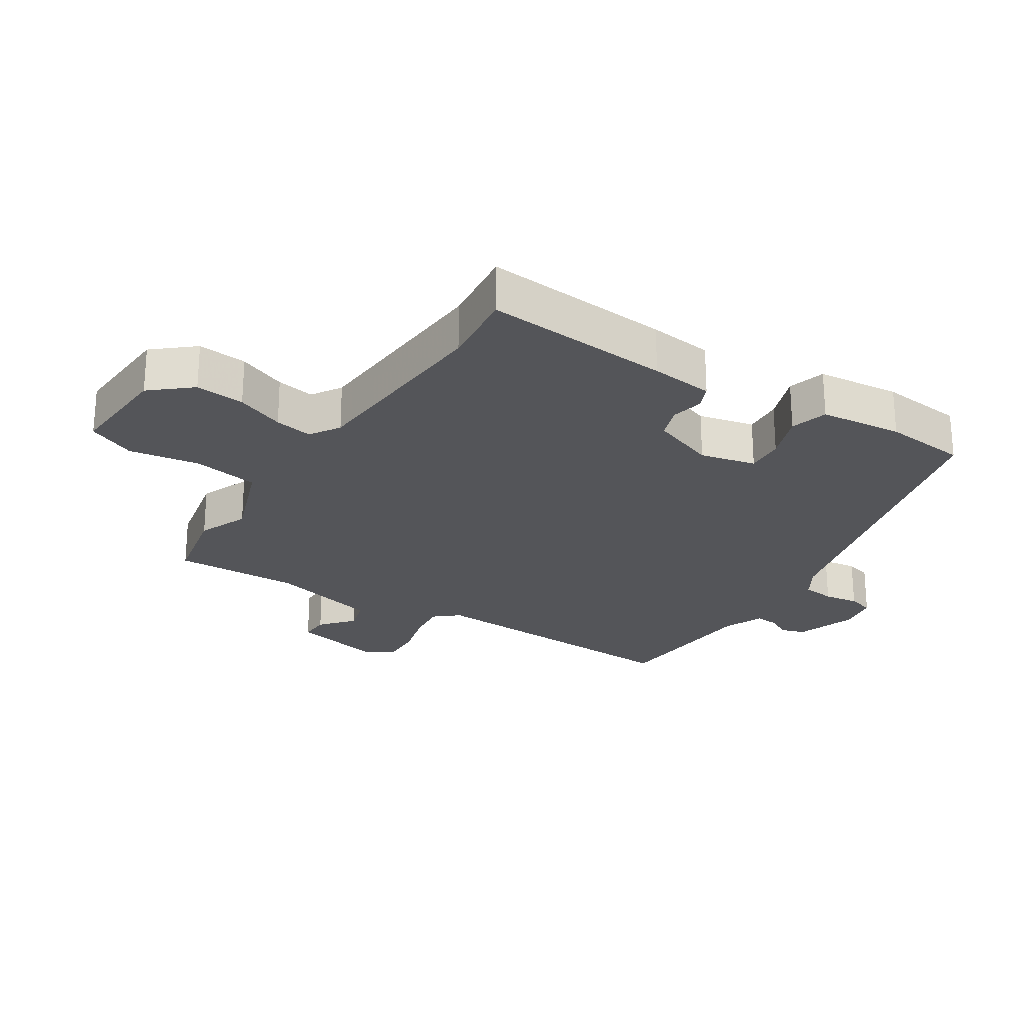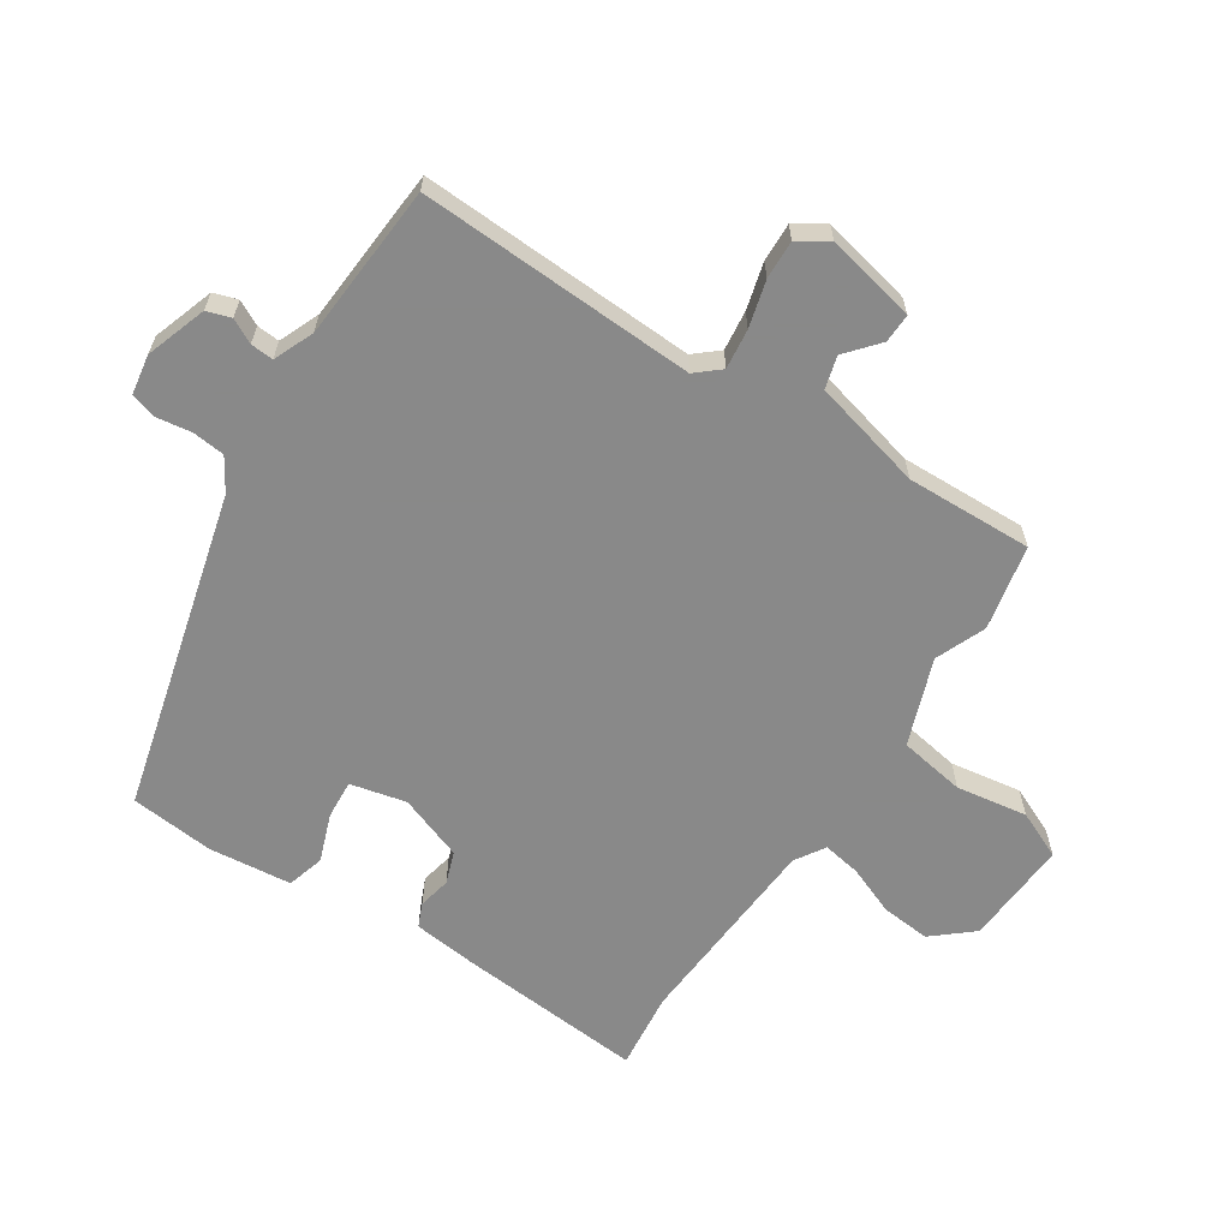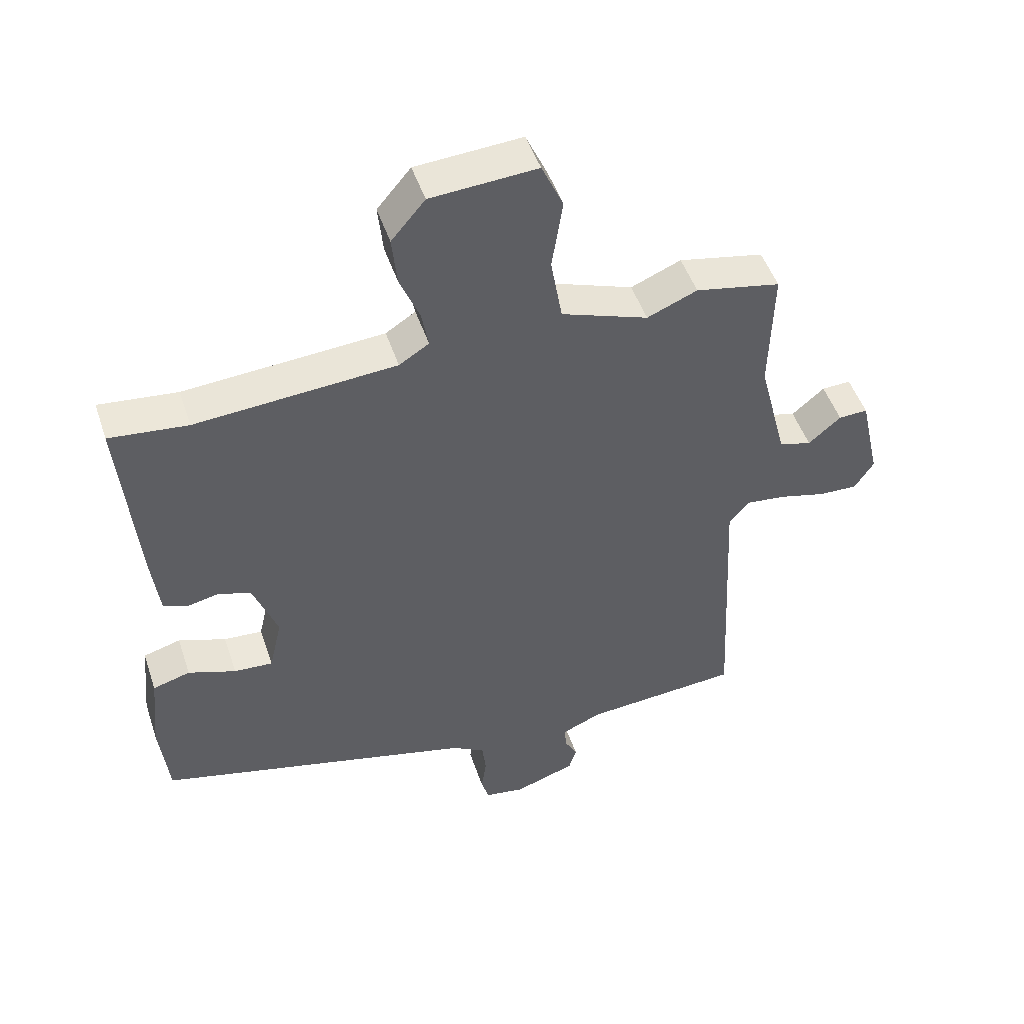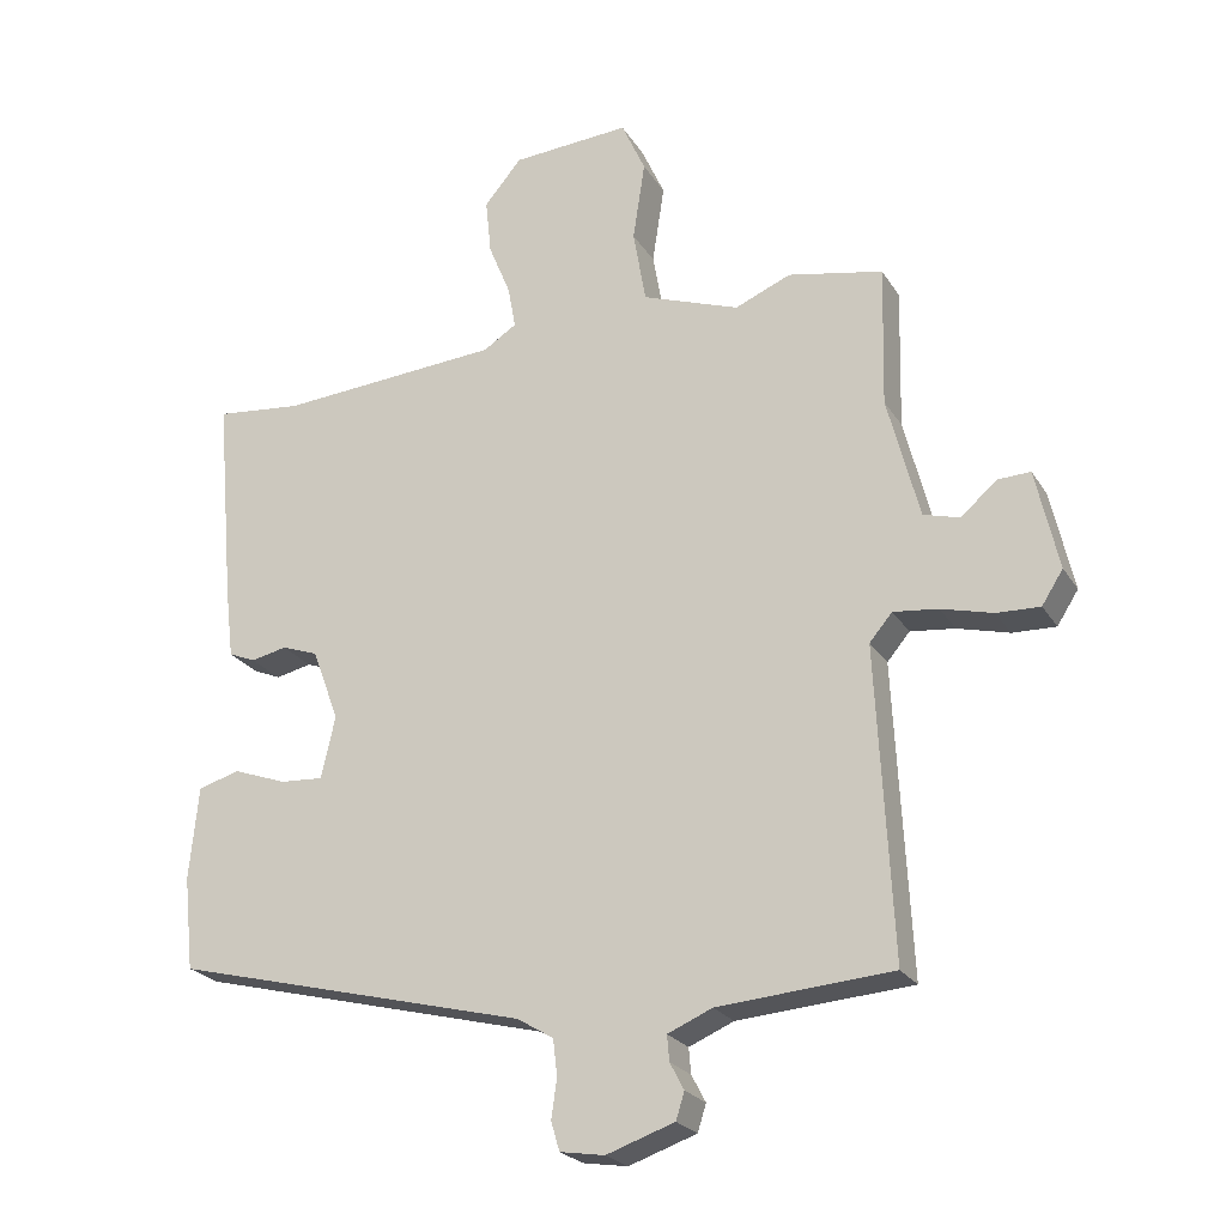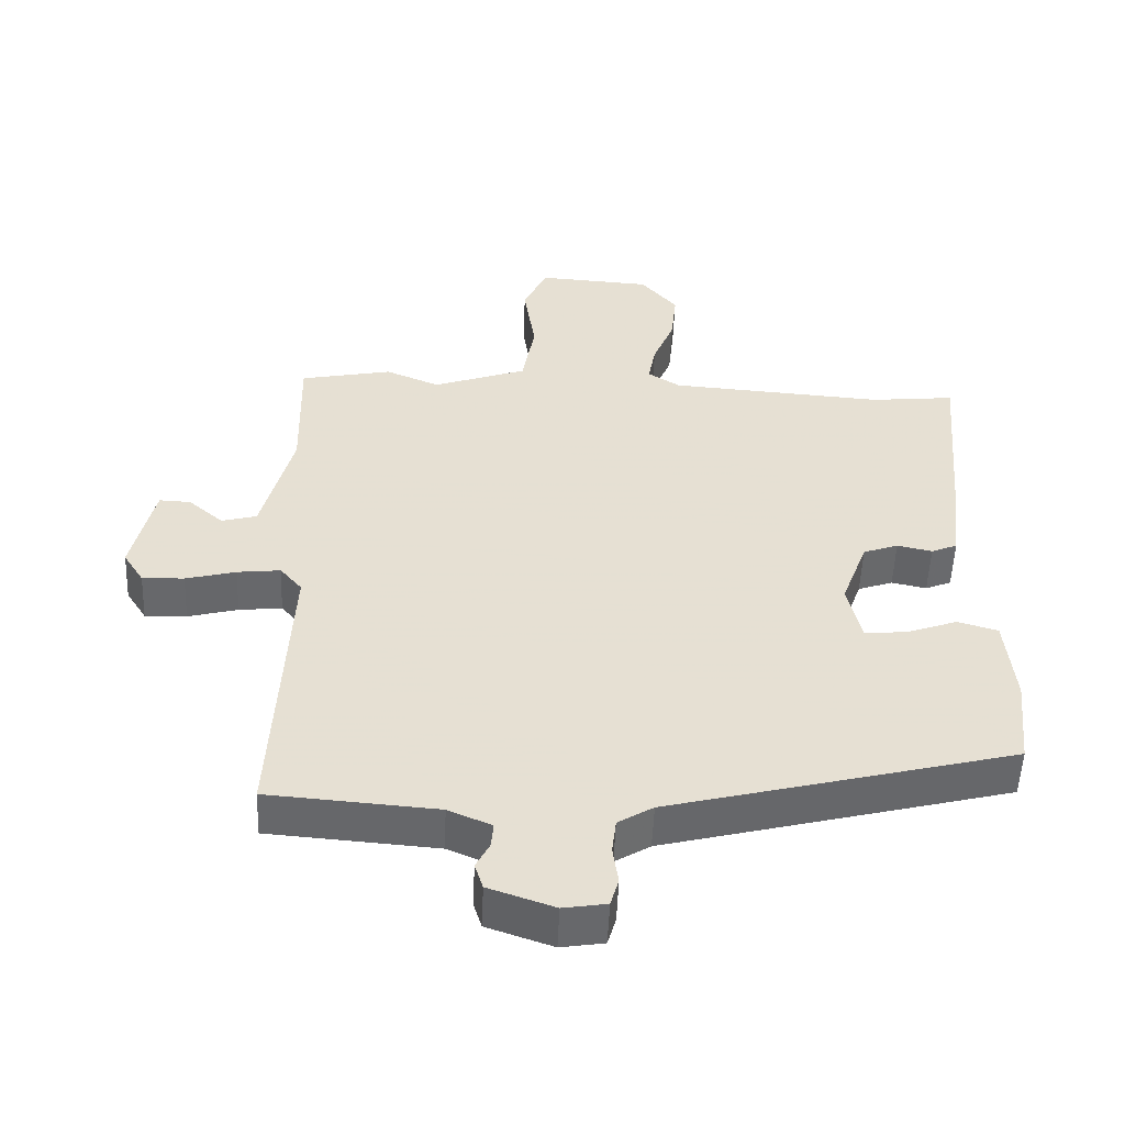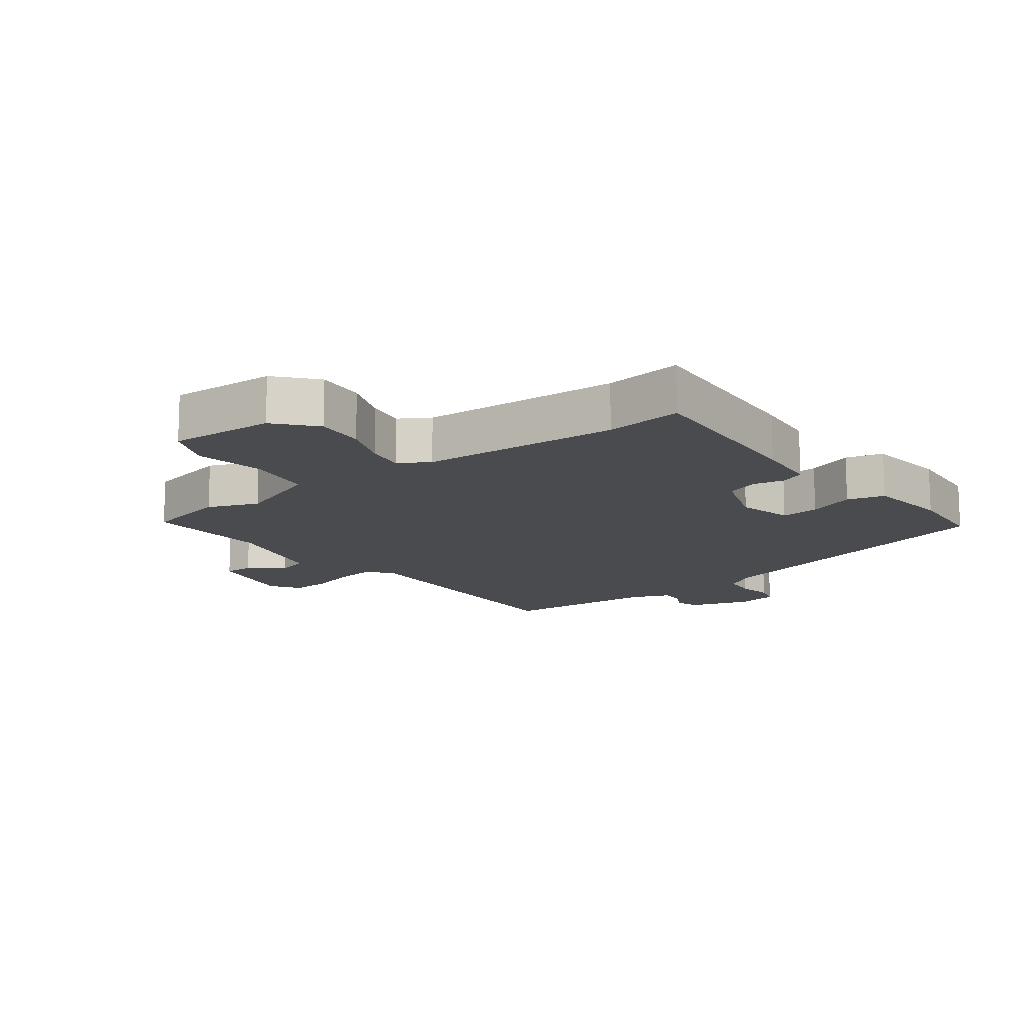
<metadata>
{"format":"obj","ext":"obj","renderer":"f3d","projection":"perspective","resolution":1024,"background":"white","views":[{"elev":-24.7,"azim":57.6,"up":"+Y"},{"elev":-63.0,"azim":-122.8,"up":"+Y"},{"elev":48.9,"azim":161.7,"up":"+Z"},{"elev":-23.5,"azim":-155.7,"up":"+Z"},{"elev":-52.4,"azim":-2.3,"up":"+Z"},{"elev":-13.9,"azim":38.1,"up":"+Y"}]}
</metadata>
<code>
v 0.518 0.07 -0.356
v 0.015 0.07 -0.483
v -0.036 0.07 -0.514
v -0.042 0.07 -0.565
v -0.034 0.07 -0.62
v -0.046 0.07 -0.661
v -0.109 0.07 -0.671
v -0.205 0.07 -0.638
v -0.217 0.07 -0.6
v -0.197 0.07 -0.562
v -0.194 0.07 -0.526
v -0.257 0.07 -0.499
v -0.503 0.07 -0.48
v -0.481 0.07 -0.044
v -0.513 0.07 -0.006
v -0.576 0.07 -0.013
v -0.649 0.07 -0.032
v -0.71 0.07 -0.034
v -0.74 0.07 0.013
v -0.708 0.07 0.155
v -0.662 0.07 0.153
v -0.611 0.07 0.109
v -0.56 0.07 0.123
v -0.515 0.07 0.297
v -0.52 0.07 0.496
v -0.386 0.07 0.523
v -0.307 0.07 0.49
v -0.17 0.07 0.539
v -0.152 0.07 0.643
v -0.169 0.07 0.755
v -0.135 0.07 0.83
v 0.032 0.07 0.819
v 0.085 0.07 0.756
v 0.077 0.07 0.678
v 0.046 0.07 0.602
v 0.035 0.07 0.542
v 0.082 0.07 0.512
v 0.397 0.07 0.489
v 0.52 0.07 0.502
v 0.494 0.07 0.206
v 0.482 0.07 0.106
v 0.444 0.07 0.09
v 0.393 0.07 0.101
v 0.342 0.07 0.083
v 0.304 0.07 -0.019
v 0.324 0.07 -0.107
v 0.385 0.07 -0.103
v 0.46 0.07 -0.076
v 0.519 0.07 -0.093
v 0.532 0.07 -0.224
v 0.518 0 -0.356
v 0.015 0 -0.483
v -0.036 0 -0.514
v -0.042 0 -0.565
v -0.034 0 -0.62
v -0.046 0 -0.661
v -0.109 0 -0.671
v -0.205 0 -0.638
v -0.217 0 -0.6
v -0.197 0 -0.562
v -0.194 0 -0.526
v -0.257 0 -0.499
v -0.503 0 -0.48
v -0.481 0 -0.044
v -0.513 0 -0.006
v -0.576 0 -0.013
v -0.649 0 -0.032
v -0.71 0 -0.034
v -0.74 0 0.013
v -0.708 0 0.155
v -0.662 0 0.153
v -0.611 0 0.109
v -0.56 0 0.123
v -0.515 0 0.297
v -0.52 0 0.496
v -0.386 0 0.523
v -0.307 0 0.49
v -0.17 0 0.539
v -0.152 0 0.643
v -0.169 0 0.755
v -0.135 0 0.83
v 0.032 0 0.819
v 0.085 0 0.756
v 0.077 0 0.678
v 0.046 0 0.602
v 0.035 0 0.542
v 0.082 0 0.512
v 0.397 0 0.489
v 0.52 0 0.502
v 0.494 0 0.206
v 0.482 0 0.106
v 0.444 0 0.09
v 0.393 0 0.101
v 0.342 0 0.083
v 0.304 0 -0.019
v 0.324 0 -0.107
v 0.385 0 -0.103
v 0.46 0 -0.076
v 0.519 0 -0.093
v 0.532 0 -0.224
f 47 48 49 50
f 46 47 50 1
f 40 41 42 43
f 38 39 40 43
f 37 38 43 44
f 36 37 44 45
f 32 33 34 35
f 32 35 36
f 29 30 31 32
f 28 29 32 36
f 27 28 36 45
f 24 25 26 27
f 23 24 27 45
f 19 20 21 22
f 16 17 18 19
f 15 16 19 22
f 12 13 14
f 11 12 14
f 7 8 9 10
f 7 10 11
f 4 5 6 7
f 3 4 7 11
f 2 3 11 14
f 46 1 2 14
f 15 22 23 45
f 14 15 45 46
f 100 99 98 97
f 51 100 97 96
f 93 92 91 90
f 93 90 89 88
f 94 93 88 87
f 95 94 87 86
f 85 84 83 82
f 86 85 82
f 82 81 80 79
f 86 82 79 78
f 95 86 78 77
f 77 76 75 74
f 95 77 74 73
f 72 71 70 69
f 69 68 67 66
f 72 69 66 65
f 64 63 62
f 64 62 61
f 60 59 58 57
f 61 60 57
f 57 56 55 54
f 61 57 54 53
f 64 61 53 52
f 64 52 51 96
f 95 73 72 65
f 96 95 65 64
f 1 51 52 2
f 2 52 53 3
f 3 53 54 4
f 4 54 55 5
f 5 55 56 6
f 6 56 57 7
f 7 57 58 8
f 8 58 59 9
f 9 59 60 10
f 10 60 61 11
f 11 61 62 12
f 12 62 63 13
f 13 63 64 14
f 14 64 65 15
f 15 65 66 16
f 16 66 67 17
f 17 67 68 18
f 18 68 69 19
f 19 69 70 20
f 20 70 71 21
f 21 71 72 22
f 22 72 73 23
f 23 73 74 24
f 24 74 75 25
f 25 75 76 26
f 26 76 77 27
f 27 77 78 28
f 28 78 79 29
f 29 79 80 30
f 30 80 81 31
f 31 81 82 32
f 32 82 83 33
f 33 83 84 34
f 34 84 85 35
f 35 85 86 36
f 36 86 87 37
f 37 87 88 38
f 38 88 89 39
f 39 89 90 40
f 40 90 91 41
f 41 91 92 42
f 42 92 93 43
f 43 93 94 44
f 44 94 95 45
f 45 95 96 46
f 46 96 97 47
f 47 97 98 48
f 48 98 99 49
f 49 99 100 50
f 50 100 51 1

</code>
